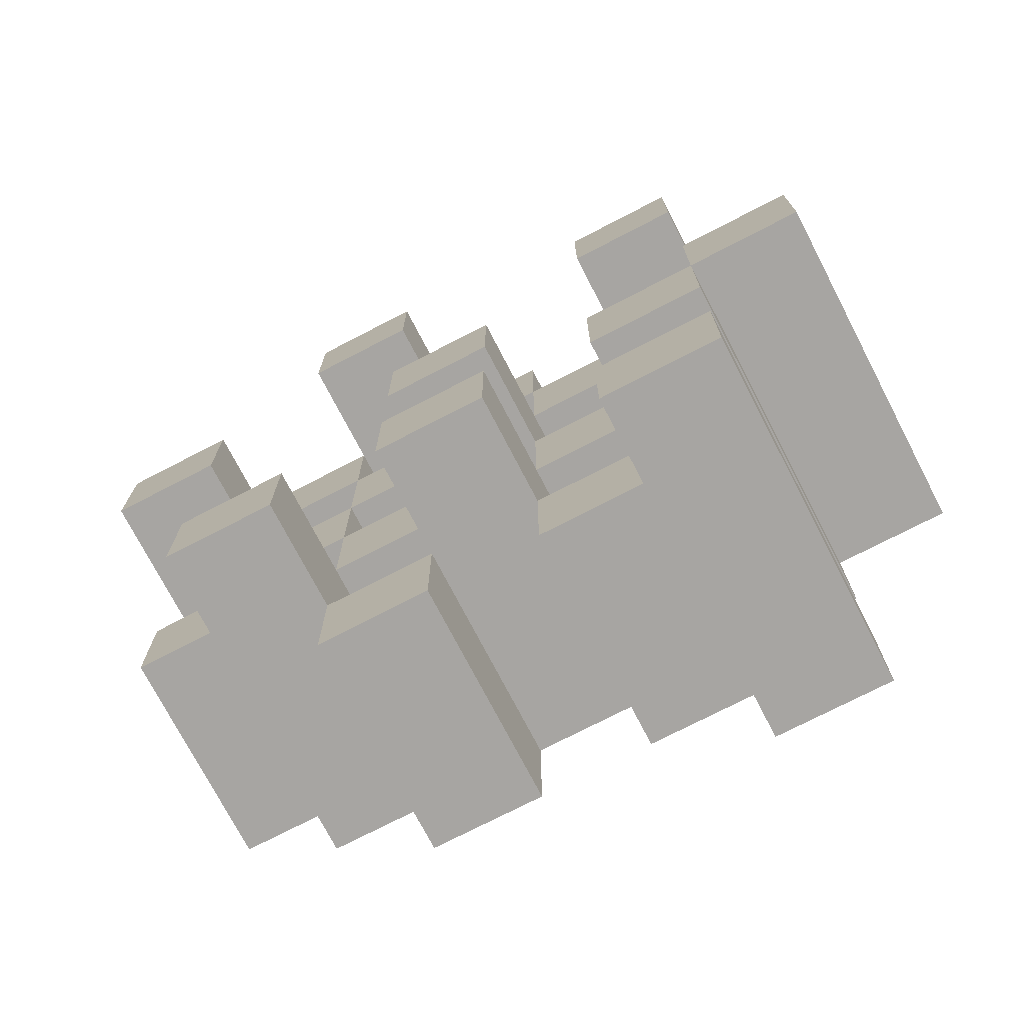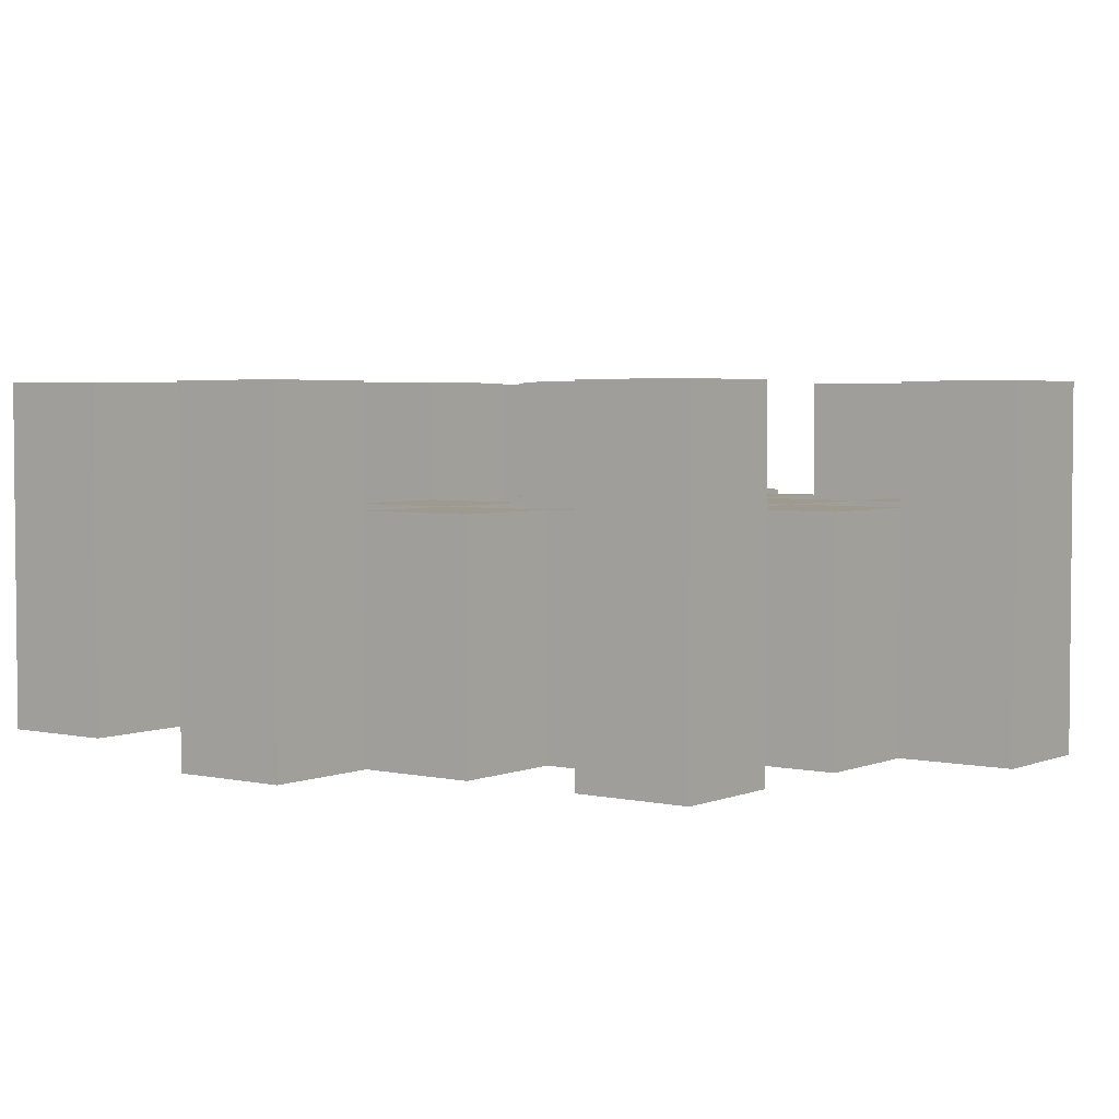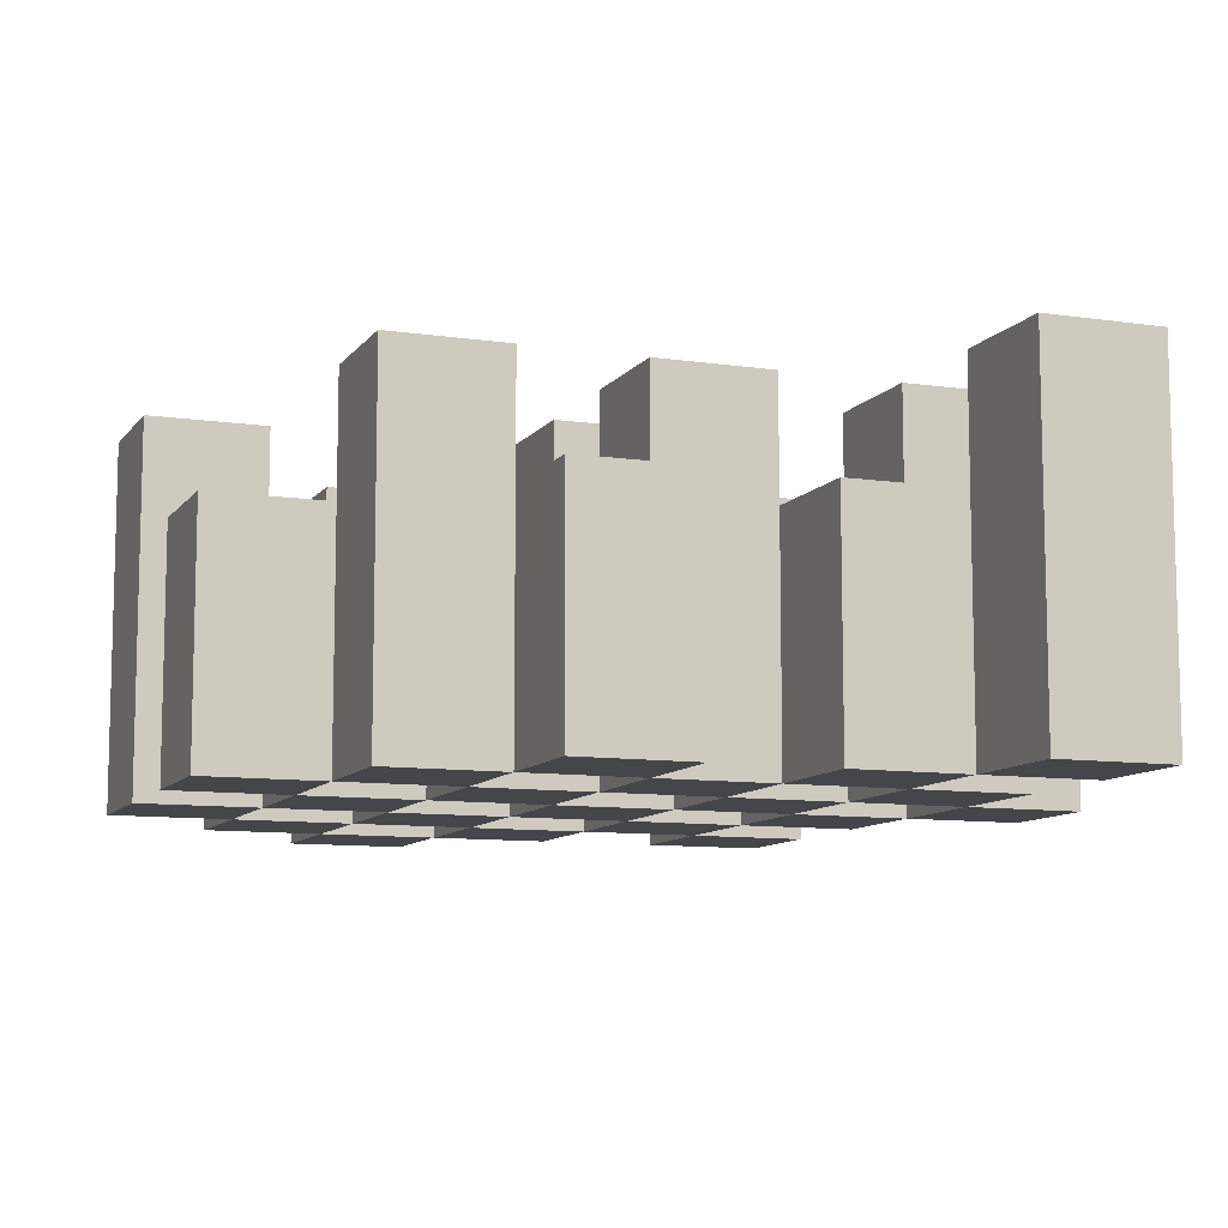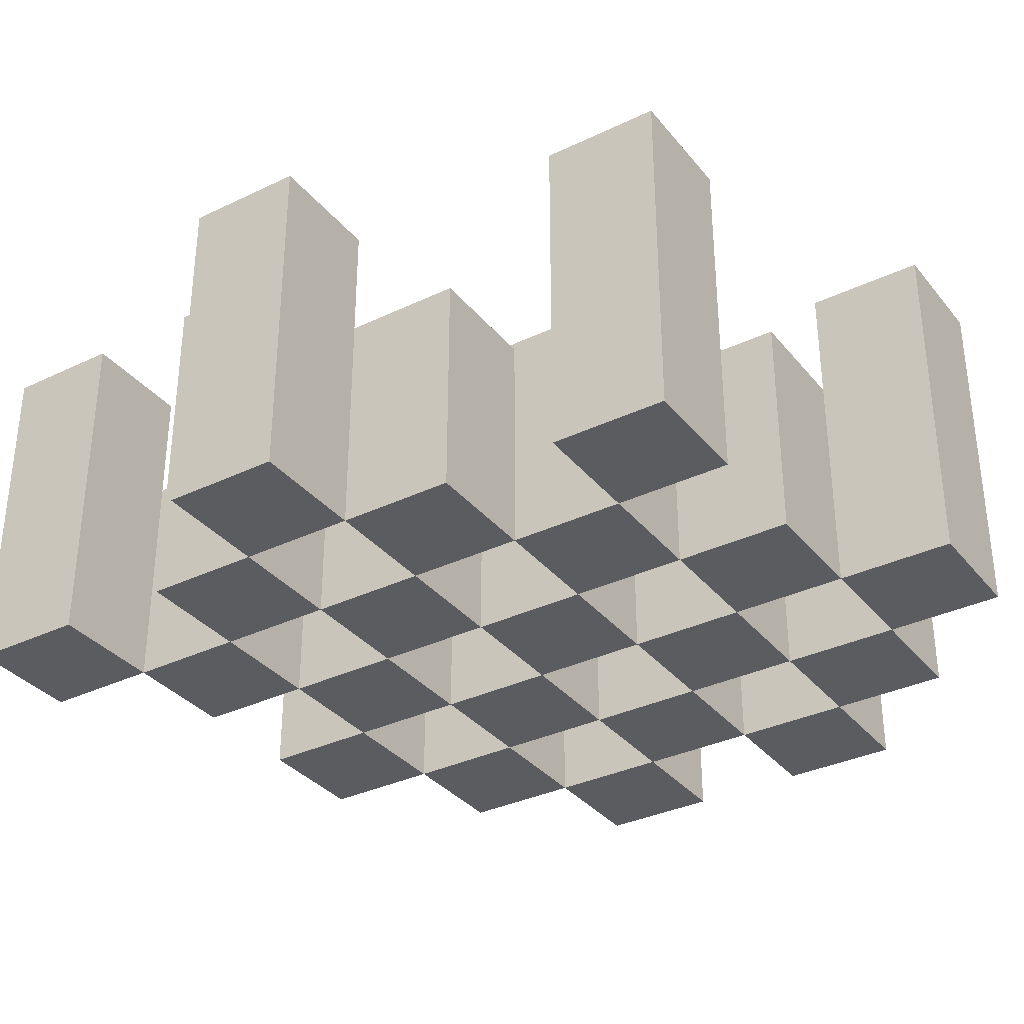
<metadata>
{"format":"obj","ext":"obj","renderer":"f3d","projection":"perspective","resolution":1024,"background":"white","views":[{"elev":-73.9,"azim":-152.6,"up":"+Z"},{"elev":3.6,"azim":-53.3,"up":"+Y"},{"elev":-9.7,"azim":158.9,"up":"+Y"},{"elev":-34.0,"azim":-57.0,"up":"+Y"}]}
</metadata>
<code>
o
v -16.4 0.9 36.3
v -16.5 0.9 36.3
v -16.4 1.2 36.3
v -16.5 1.2 36.3
v -16.3 0.9 36.2
v -16.4 0.9 36.2
v -16.5 0.9 36.2
v -16.6 0.9 36.2
v -16.7 0.9 36.2
v -16.8 0.9 36.2
v -16.3 1.1 36.2
v -16.4 1.1 36.2
v -16.5 1.1 36.2
v -16.6 1.1 36.2
v -16.7 1.2 36.2
v -16.8 1.2 36.2
v -16.2 0.9 36.1
v -16.3 0.9 36.1
v -16.4 0.9 36.1
v -16.5 0.9 36.1
v -16.6 0.9 36.1
v -16.7 0.9 36.1
v -16.3 1.1 36.1
v -16.4 1.1 36.1
v -16.5 1.1 36.1
v -16.6 1.1 36.1
v -16.7 1.1 36.1
v -16.2 1.2 36.1
v -16.3 1.2 36.1
v -16.3 0.9 36
v -16.4 0.9 36
v -16.5 0.9 36
v -16.6 0.9 36
v -16.7 0.9 36
v -16.8 0.9 36
v -16.3 1.1 36
v -16.4 1.1 36
v -16.5 1.1 36
v -16.6 1.1 36
v -16.7 1.1 36
v -16.8 1.1 36
v -16.5 1.2 36
v -16.6 1.2 36
v -16.2 0.9 35.9
v -16.3 0.9 35.9
v -16.4 0.9 35.9
v -16.5 0.9 35.9
v -16.6 0.9 35.9
v -16.7 0.9 35.9
v -16.8 0.9 35.9
v -16.9 0.9 35.9
v -16.2 1.1 35.9
v -16.3 1.1 35.9
v -16.4 1.1 35.9
v -16.5 1.1 35.9
v -16.6 1.1 35.9
v -16.7 1.1 35.9
v -16.8 1.1 35.9
v -16.8 1.2 35.9
v -16.9 1.2 35.9
v -16.3 0.9 35.8
v -16.4 0.9 35.8
v -16.5 0.9 35.8
v -16.6 0.9 35.8
v -16.7 0.9 35.8
v -16.8 0.9 35.8
v -16.3 1.1 35.8
v -16.4 1.1 35.8
v -16.5 1.1 35.8
v -16.6 1.1 35.8
v -16.7 1.1 35.8
v -16.3 1.2 35.8
v -16.4 1.2 35.8
v -16.5 1.2 35.8
v -16.6 1.2 35.8
v -16.7 1.2 35.8
v -16.8 1.2 35.8
v -16.4 0.9 35.7
v -16.5 0.9 35.7
v -16.6 0.9 35.7
v -16.7 0.9 35.7
v -16.4 1.1 35.7
v -16.5 1.1 35.7
v -16.6 1.1 35.7
v -16.7 1.1 35.7
v -16.7 0.9 35.6
v -16.8 0.9 35.6
v -16.7 1.1 35.6
v -16.7 1.2 35.6
v -16.8 1.2 35.6
v -16.4 0.9 36.2
v -16.5 0.9 36.2
v -16.4 1.1 36.2
v -16.5 1.1 36.2
v -16.4 1.2 36.2
v -16.5 1.2 36.2
v -16.3 0.9 36.1
v -16.4 0.9 36.1
v -16.5 0.9 36.1
v -16.6 0.9 36.1
v -16.7 0.9 36.1
v -16.8 0.9 36.1
v -16.3 1.1 36.1
v -16.4 1.1 36.1
v -16.5 1.1 36.1
v -16.6 1.1 36.1
v -16.7 1.1 36.1
v -16.7 1.2 36.1
v -16.8 1.2 36.1
v -16.2 0.9 36
v -16.3 0.9 36
v -16.4 0.9 36
v -16.5 0.9 36
v -16.6 0.9 36
v -16.7 0.9 36
v -16.3 1.1 36
v -16.4 1.1 36
v -16.5 1.1 36
v -16.6 1.1 36
v -16.7 1.1 36
v -16.2 1.2 36
v -16.3 1.2 36
v -16.3 0.9 35.9
v -16.4 0.9 35.9
v -16.5 0.9 35.9
v -16.6 0.9 35.9
v -16.7 0.9 35.9
v -16.8 0.9 35.9
v -16.3 1.1 35.9
v -16.4 1.1 35.9
v -16.5 1.1 35.9
v -16.6 1.1 35.9
v -16.7 1.1 35.9
v -16.8 1.1 35.9
v -16.5 1.2 35.9
v -16.6 1.2 35.9
v -16.2 0.9 35.8
v -16.3 0.9 35.8
v -16.4 0.9 35.8
v -16.5 0.9 35.8
v -16.6 0.9 35.8
v -16.7 0.9 35.8
v -16.8 0.9 35.8
v -16.9 0.9 35.8
v -16.2 1.1 35.8
v -16.3 1.1 35.8
v -16.4 1.1 35.8
v -16.5 1.1 35.8
v -16.6 1.1 35.8
v -16.7 1.1 35.8
v -16.8 1.2 35.8
v -16.9 1.2 35.8
v -16.3 0.9 35.7
v -16.4 0.9 35.7
v -16.5 0.9 35.7
v -16.6 0.9 35.7
v -16.7 0.9 35.7
v -16.8 0.9 35.7
v -16.4 1.1 35.7
v -16.5 1.1 35.7
v -16.6 1.1 35.7
v -16.7 1.1 35.7
v -16.3 1.2 35.7
v -16.4 1.2 35.7
v -16.5 1.2 35.7
v -16.6 1.2 35.7
v -16.7 1.2 35.7
v -16.8 1.2 35.7
v -16.4 0.9 35.6
v -16.5 0.9 35.6
v -16.6 0.9 35.6
v -16.7 0.9 35.6
v -16.4 1.1 35.6
v -16.5 1.1 35.6
v -16.6 1.1 35.6
v -16.7 1.1 35.6
v -16.7 0.9 35.5
v -16.8 0.9 35.5
v -16.7 1.2 35.5
v -16.8 1.2 35.5
v -16.2 0.9 36.1
v -16.2 1.2 36.1
v -16.2 0.9 36
v -16.2 1.2 36
v -16.2 0.9 35.9
v -16.2 1.1 35.9
v -16.2 0.9 35.8
v -16.2 1.1 35.8
v -16.3 0.9 36.2
v -16.3 1.1 36.2
v -16.3 0.9 36.1
v -16.3 1.1 36.1
v -16.3 0.9 36
v -16.3 1.1 36
v -16.3 0.9 35.9
v -16.3 1.1 35.9
v -16.3 0.9 35.8
v -16.3 1.1 35.8
v -16.3 1.2 35.8
v -16.3 0.9 35.7
v -16.3 1.2 35.7
v -16.4 0.9 36.3
v -16.4 1.2 36.3
v -16.4 0.9 36.2
v -16.4 1.1 36.2
v -16.4 1.2 36.2
v -16.4 0.9 36.1
v -16.4 1.1 36.1
v -16.4 0.9 36
v -16.4 1.1 36
v -16.4 0.9 35.9
v -16.4 1.1 35.9
v -16.4 0.9 35.8
v -16.4 1.1 35.8
v -16.4 0.9 35.7
v -16.4 1.1 35.7
v -16.4 0.9 35.6
v -16.4 1.1 35.6
v -16.5 0.9 36.2
v -16.5 1.1 36.2
v -16.5 0.9 36.1
v -16.5 1.1 36.1
v -16.5 0.9 36
v -16.5 1.1 36
v -16.5 1.2 36
v -16.5 0.9 35.9
v -16.5 1.1 35.9
v -16.5 1.2 35.9
v -16.5 0.9 35.8
v -16.5 1.1 35.8
v -16.5 1.2 35.8
v -16.5 0.9 35.7
v -16.5 1.1 35.7
v -16.5 1.2 35.7
v -16.6 0.9 36.1
v -16.6 1.1 36.1
v -16.6 0.9 36
v -16.6 1.1 36
v -16.6 0.9 35.9
v -16.6 1.1 35.9
v -16.6 0.9 35.8
v -16.6 1.1 35.8
v -16.6 0.9 35.7
v -16.6 1.1 35.7
v -16.6 0.9 35.6
v -16.6 1.1 35.6
v -16.7 0.9 36.2
v -16.7 1.2 36.2
v -16.7 0.9 36.1
v -16.7 1.1 36.1
v -16.7 1.2 36.1
v -16.7 0.9 36
v -16.7 1.1 36
v -16.7 0.9 35.9
v -16.7 1.1 35.9
v -16.7 0.9 35.8
v -16.7 1.1 35.8
v -16.7 1.2 35.8
v -16.7 0.9 35.7
v -16.7 1.1 35.7
v -16.7 1.2 35.7
v -16.7 0.9 35.6
v -16.7 1.1 35.6
v -16.7 1.2 35.6
v -16.7 0.9 35.5
v -16.7 1.2 35.5
v -16.8 0.9 35.9
v -16.8 1.1 35.9
v -16.8 1.2 35.9
v -16.8 0.9 35.8
v -16.8 1.2 35.8
v -16.3 0.9 36.1
v -16.3 1.1 36.1
v -16.3 1.2 36.1
v -16.3 0.9 36
v -16.3 1.1 36
v -16.3 1.2 36
v -16.3 0.9 35.9
v -16.3 1.1 35.9
v -16.3 0.9 35.8
v -16.3 1.1 35.8
v -16.4 0.9 36.2
v -16.4 1.1 36.2
v -16.4 0.9 36.1
v -16.4 1.1 36.1
v -16.4 0.9 36
v -16.4 1.1 36
v -16.4 0.9 35.9
v -16.4 1.1 35.9
v -16.4 0.9 35.8
v -16.4 1.1 35.8
v -16.4 1.2 35.8
v -16.4 0.9 35.7
v -16.4 1.1 35.7
v -16.4 1.2 35.7
v -16.5 0.9 36.3
v -16.5 1.2 36.3
v -16.5 0.9 36.2
v -16.5 1.1 36.2
v -16.5 1.2 36.2
v -16.5 0.9 36.1
v -16.5 1.1 36.1
v -16.5 0.9 36
v -16.5 1.1 36
v -16.5 0.9 35.9
v -16.5 1.1 35.9
v -16.5 0.9 35.8
v -16.5 1.1 35.8
v -16.5 0.9 35.7
v -16.5 1.1 35.7
v -16.5 0.9 35.6
v -16.5 1.1 35.6
v -16.6 0.9 36.2
v -16.6 1.1 36.2
v -16.6 0.9 36.1
v -16.6 1.1 36.1
v -16.6 0.9 36
v -16.6 1.1 36
v -16.6 1.2 36
v -16.6 0.9 35.9
v -16.6 1.1 35.9
v -16.6 1.2 35.9
v -16.6 0.9 35.8
v -16.6 1.1 35.8
v -16.6 1.2 35.8
v -16.6 0.9 35.7
v -16.6 1.1 35.7
v -16.6 1.2 35.7
v -16.7 0.9 36.1
v -16.7 1.1 36.1
v -16.7 0.9 36
v -16.7 1.1 36
v -16.7 0.9 35.9
v -16.7 1.1 35.9
v -16.7 0.9 35.8
v -16.7 1.1 35.8
v -16.7 0.9 35.7
v -16.7 1.1 35.7
v -16.7 0.9 35.6
v -16.7 1.1 35.6
v -16.8 0.9 36.2
v -16.8 1.2 36.2
v -16.8 0.9 36.1
v -16.8 1.2 36.1
v -16.8 0.9 36
v -16.8 1.1 36
v -16.8 0.9 35.9
v -16.8 1.1 35.9
v -16.8 0.9 35.8
v -16.8 1.2 35.8
v -16.8 0.9 35.7
v -16.8 1.2 35.7
v -16.8 0.9 35.6
v -16.8 1.2 35.6
v -16.8 0.9 35.5
v -16.8 1.2 35.5
v -16.9 0.9 35.9
v -16.9 1.2 35.9
v -16.9 0.9 35.8
v -16.9 1.2 35.8
v -16.2 0.9 36.1
v -16.2 0.9 36
v -16.2 0.9 35.9
v -16.2 0.9 35.8
v -16.3 0.9 36.2
v -16.3 0.9 36.1
v -16.3 0.9 36
v -16.3 0.9 35.9
v -16.3 0.9 35.8
v -16.3 0.9 35.7
v -16.4 0.9 36.3
v -16.4 0.9 36.2
v -16.4 0.9 36.1
v -16.4 0.9 36
v -16.4 0.9 35.9
v -16.4 0.9 35.8
v -16.4 0.9 35.7
v -16.4 0.9 35.6
v -16.5 0.9 36.3
v -16.5 0.9 36.2
v -16.5 0.9 36.1
v -16.5 0.9 36
v -16.5 0.9 35.9
v -16.5 0.9 35.8
v -16.5 0.9 35.7
v -16.5 0.9 35.6
v -16.6 0.9 36.2
v -16.6 0.9 36.1
v -16.6 0.9 36
v -16.6 0.9 35.9
v -16.6 0.9 35.8
v -16.6 0.9 35.7
v -16.6 0.9 35.6
v -16.7 0.9 36.2
v -16.7 0.9 36.1
v -16.7 0.9 36
v -16.7 0.9 35.9
v -16.7 0.9 35.8
v -16.7 0.9 35.7
v -16.7 0.9 35.6
v -16.7 0.9 35.5
v -16.8 0.9 36.2
v -16.8 0.9 36.1
v -16.8 0.9 36
v -16.8 0.9 35.9
v -16.8 0.9 35.8
v -16.8 0.9 35.7
v -16.8 0.9 35.6
v -16.8 0.9 35.5
v -16.9 0.9 35.9
v -16.9 0.9 35.8
v -16.2 1.1 35.9
v -16.2 1.1 35.8
v -16.3 1.1 36.2
v -16.3 1.1 36.1
v -16.3 1.1 36
v -16.3 1.1 35.9
v -16.3 1.1 35.8
v -16.4 1.1 36.2
v -16.4 1.1 36.1
v -16.4 1.1 36
v -16.4 1.1 35.9
v -16.4 1.1 35.8
v -16.4 1.1 35.7
v -16.4 1.1 35.6
v -16.5 1.1 36.2
v -16.5 1.1 36.1
v -16.5 1.1 36
v -16.5 1.1 35.9
v -16.5 1.1 35.8
v -16.5 1.1 35.7
v -16.5 1.1 35.6
v -16.6 1.1 36.2
v -16.6 1.1 36.1
v -16.6 1.1 36
v -16.6 1.1 35.9
v -16.6 1.1 35.8
v -16.6 1.1 35.7
v -16.6 1.1 35.6
v -16.7 1.1 36.1
v -16.7 1.1 36
v -16.7 1.1 35.9
v -16.7 1.1 35.8
v -16.7 1.1 35.7
v -16.7 1.1 35.6
v -16.8 1.1 36
v -16.8 1.1 35.9
v -16.2 1.2 36.1
v -16.2 1.2 36
v -16.3 1.2 36.1
v -16.3 1.2 36
v -16.3 1.2 35.8
v -16.3 1.2 35.7
v -16.4 1.2 36.3
v -16.4 1.2 36.2
v -16.4 1.2 35.8
v -16.4 1.2 35.7
v -16.5 1.2 36.3
v -16.5 1.2 36.2
v -16.5 1.2 36
v -16.5 1.2 35.9
v -16.5 1.2 35.8
v -16.5 1.2 35.7
v -16.6 1.2 36
v -16.6 1.2 35.9
v -16.6 1.2 35.8
v -16.6 1.2 35.7
v -16.7 1.2 36.2
v -16.7 1.2 36.1
v -16.7 1.2 35.8
v -16.7 1.2 35.7
v -16.7 1.2 35.6
v -16.7 1.2 35.5
v -16.8 1.2 36.2
v -16.8 1.2 36.1
v -16.8 1.2 35.9
v -16.8 1.2 35.8
v -16.8 1.2 35.7
v -16.8 1.2 35.6
v -16.8 1.2 35.5
v -16.9 1.2 35.9
v -16.9 1.2 35.8
f 3 2 1
f 4 2 3
f 11 6 5
f 12 6 11
f 13 8 7
f 14 8 13
f 15 10 9
f 16 10 15
f 23 18 17
f 24 20 19
f 25 20 24
f 26 22 21
f 27 22 26
f 28 23 17
f 29 23 28
f 36 31 30
f 37 31 36
f 38 33 32
f 39 33 38
f 40 35 34
f 41 35 40
f 42 39 38
f 43 39 42
f 52 45 44
f 53 45 52
f 54 47 46
f 55 47 54
f 56 49 48
f 57 49 56
f 58 51 50
f 59 51 58
f 60 51 59
f 67 62 61
f 68 62 67
f 69 64 63
f 70 64 69
f 71 66 65
f 72 68 67
f 73 68 72
f 74 70 69
f 75 70 74
f 76 66 71
f 77 66 76
f 82 79 78
f 83 79 82
f 84 81 80
f 85 81 84
f 88 87 86
f 89 87 88
f 90 87 89
f 91 92 93
f 93 92 94
f 93 94 95
f 95 94 96
f 97 98 103
f 103 98 104
f 99 100 105
f 105 100 106
f 101 102 107
f 107 102 108
f 108 102 109
f 110 111 116
f 112 113 117
f 117 113 118
f 114 115 119
f 119 115 120
f 110 116 121
f 121 116 122
f 123 124 129
f 129 124 130
f 125 126 131
f 131 126 132
f 127 128 133
f 133 128 134
f 131 132 135
f 135 132 136
f 137 138 145
f 145 138 146
f 139 140 147
f 147 140 148
f 141 142 149
f 149 142 150
f 143 144 151
f 151 144 152
f 153 154 159
f 155 156 160
f 160 156 161
f 157 158 162
f 153 159 163
f 163 159 164
f 160 161 165
f 165 161 166
f 162 158 167
f 167 158 168
f 169 170 173
f 173 170 174
f 171 172 175
f 175 172 176
f 177 178 179
f 179 178 180
f 183 182 181
f 184 182 183
f 187 186 185
f 188 186 187
f 191 190 189
f 192 190 191
f 195 194 193
f 196 194 195
f 200 198 197
f 200 199 198
f 201 199 200
f 204 203 202
f 205 203 204
f 206 203 205
f 209 208 207
f 210 208 209
f 213 212 211
f 214 212 213
f 217 216 215
f 218 216 217
f 221 220 219
f 222 220 221
f 226 224 223
f 226 225 224
f 227 225 226
f 228 225 227
f 232 230 229
f 232 231 230
f 233 231 232
f 234 231 233
f 237 236 235
f 238 236 237
f 241 240 239
f 242 240 241
f 245 244 243
f 246 244 245
f 249 248 247
f 250 248 249
f 251 248 250
f 254 253 252
f 255 253 254
f 259 257 256
f 259 258 257
f 260 258 259
f 261 258 260
f 265 263 262
f 265 264 263
f 266 264 265
f 270 268 267
f 270 269 268
f 271 269 270
f 272 273 275
f 273 274 275
f 275 274 276
f 276 274 277
f 278 279 280
f 280 279 281
f 282 283 284
f 284 283 285
f 286 287 288
f 288 287 289
f 290 291 293
f 291 292 293
f 293 292 294
f 294 292 295
f 296 297 298
f 298 297 299
f 299 297 300
f 301 302 303
f 303 302 304
f 305 306 307
f 307 306 308
f 309 310 311
f 311 310 312
f 313 314 315
f 315 314 316
f 317 318 320
f 318 319 320
f 320 319 321
f 321 319 322
f 323 324 326
f 324 325 326
f 326 325 327
f 327 325 328
f 329 330 331
f 331 330 332
f 333 334 335
f 335 334 336
f 337 338 339
f 339 338 340
f 341 342 343
f 343 342 344
f 345 346 347
f 347 346 348
f 349 350 351
f 351 350 352
f 353 354 355
f 355 354 356
f 357 358 359
f 359 358 360
f 366 362 361
f 367 362 366
f 368 364 363
f 369 364 368
f 372 366 365
f 373 366 372
f 374 368 367
f 375 368 374
f 376 370 369
f 377 370 376
f 379 372 371
f 380 372 379
f 381 374 373
f 382 374 381
f 383 376 375
f 384 376 383
f 385 378 377
f 386 378 385
f 387 381 380
f 388 381 387
f 389 383 382
f 390 383 389
f 391 385 384
f 392 385 391
f 395 389 388
f 396 389 395
f 397 391 390
f 398 391 397
f 399 393 392
f 400 393 399
f 402 395 394
f 403 395 402
f 404 397 396
f 405 397 404
f 406 399 398
f 407 399 406
f 408 401 400
f 409 401 408
f 410 406 405
f 411 406 410
f 412 413 417
f 417 413 418
f 414 415 419
f 419 415 420
f 416 417 421
f 421 417 422
f 420 421 427
f 427 421 428
f 422 423 429
f 429 423 430
f 424 425 431
f 431 425 432
f 426 427 433
f 433 427 434
f 434 435 440
f 440 435 441
f 436 437 442
f 442 437 443
f 438 439 444
f 444 439 445
f 441 442 446
f 446 442 447
f 448 449 450
f 450 449 451
f 452 453 456
f 456 453 457
f 454 455 458
f 458 455 459
f 460 461 464
f 464 461 465
f 462 463 466
f 466 463 467
f 468 469 474
f 474 469 475
f 470 471 477
f 477 471 478
f 472 473 479
f 479 473 480
f 476 477 481
f 481 477 482

</code>
